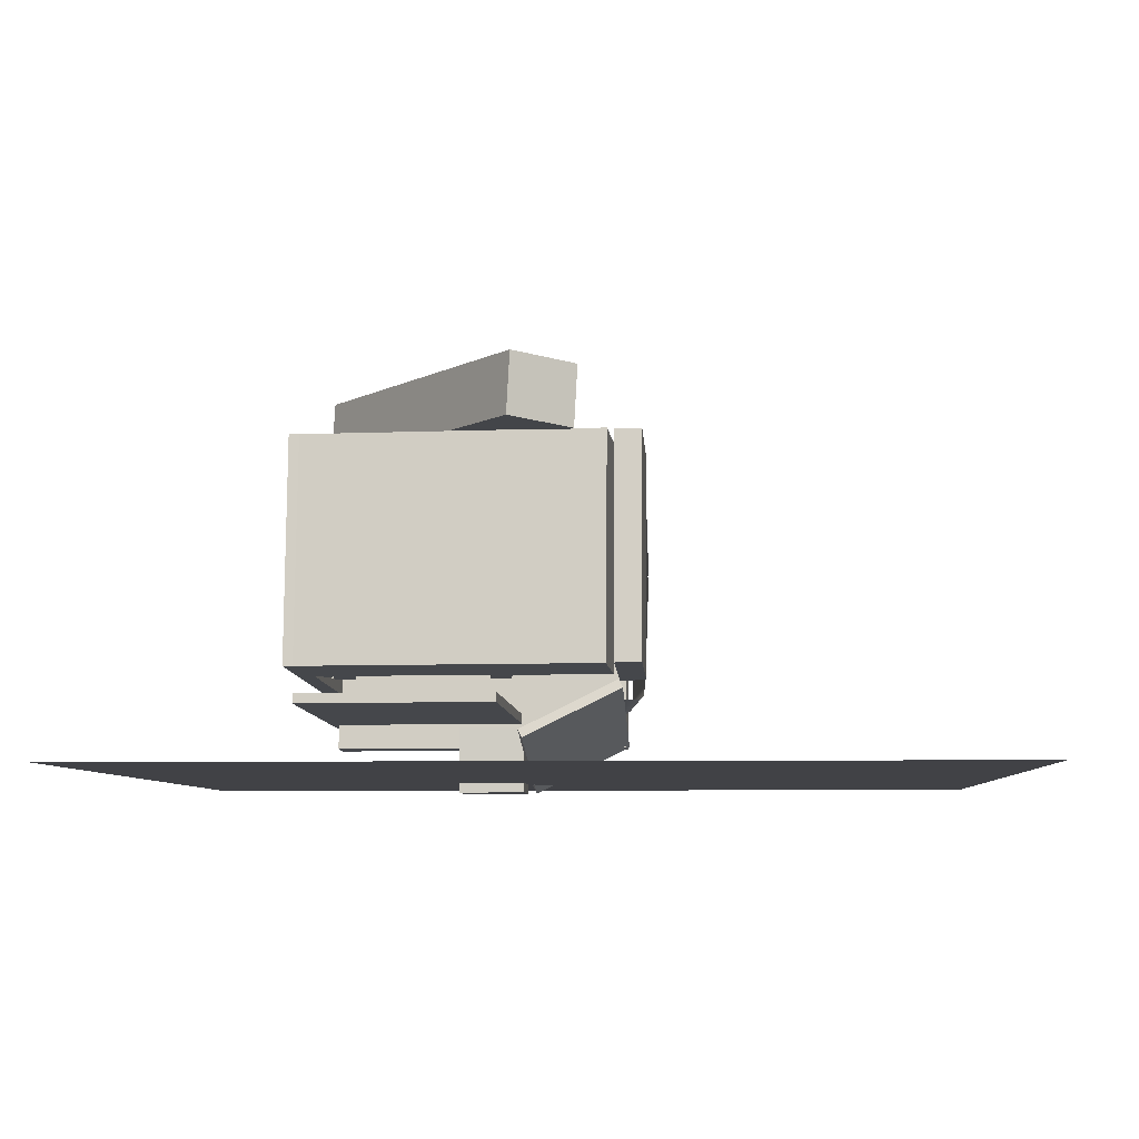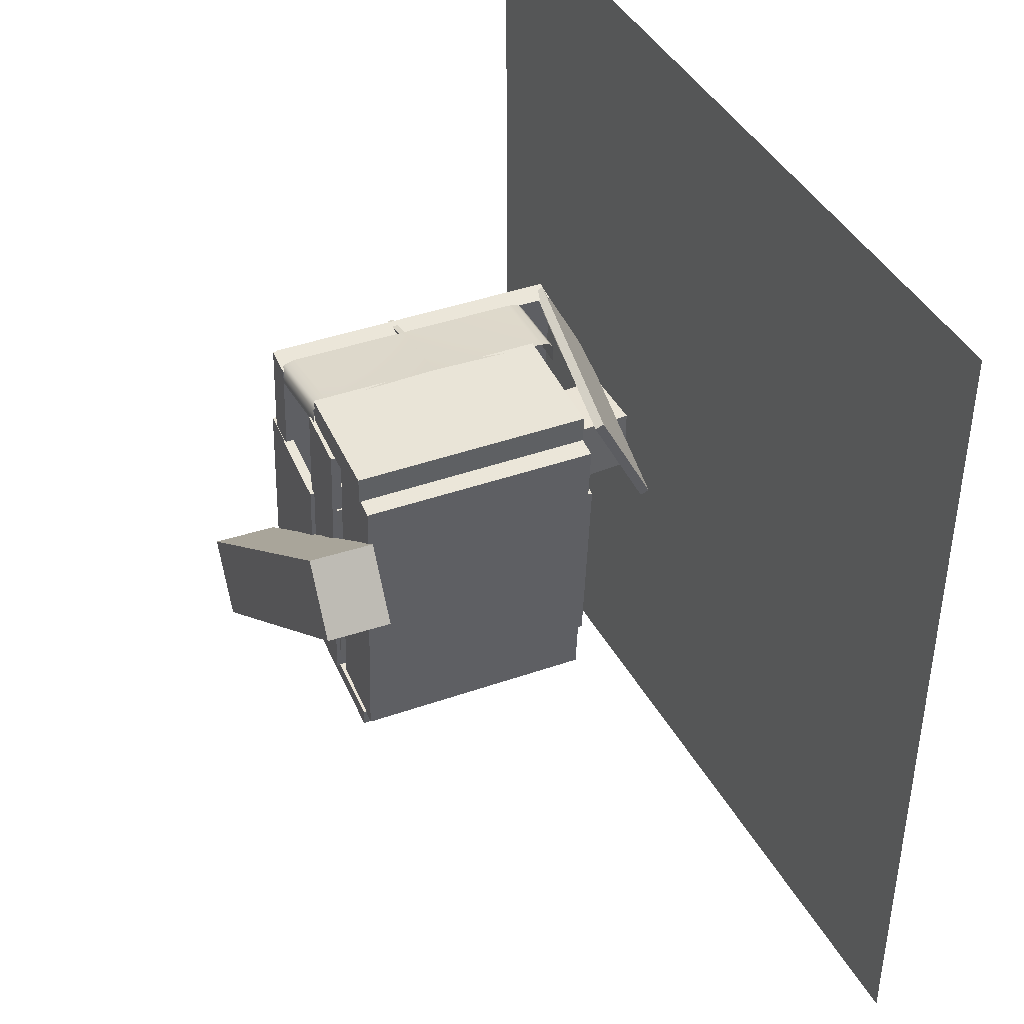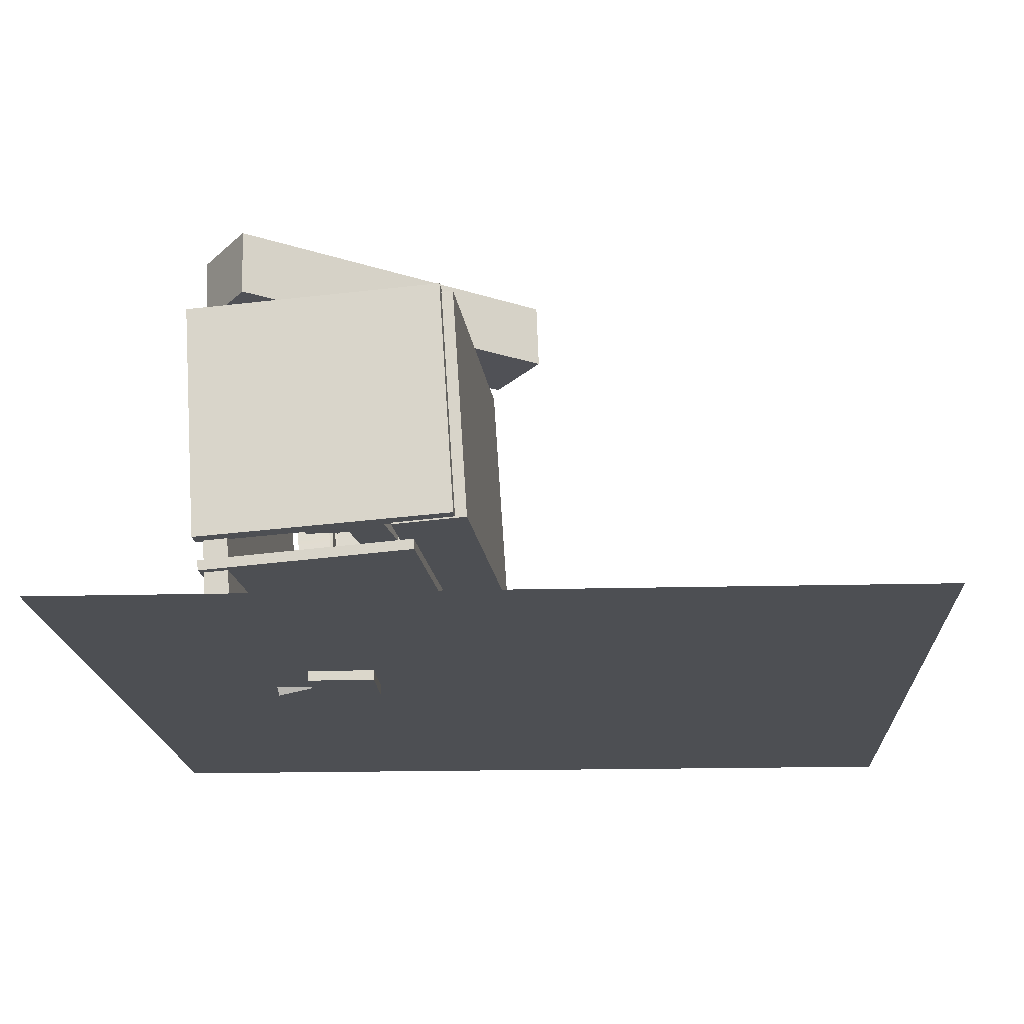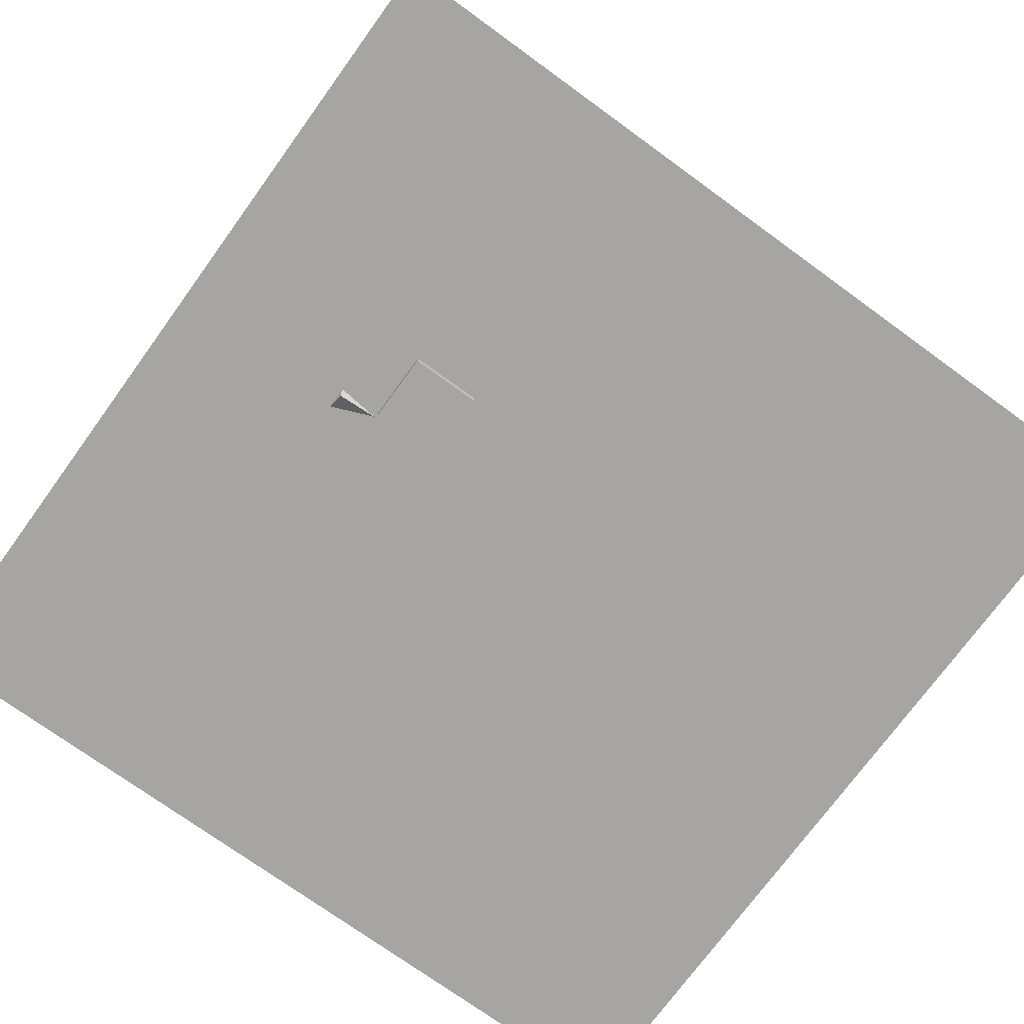
<metadata>
{"format":"obj","ext":"obj","renderer":"f3d","projection":"perspective","resolution":1024,"background":"white","views":[{"elev":-6.7,"azim":-87.0,"up":"+Y"},{"elev":42.3,"azim":-116.7,"up":"+Z"},{"elev":-17.5,"azim":-177.0,"up":"+Y"},{"elev":-73.7,"azim":144.0,"up":"+Y"}]}
</metadata>
<code>
o Cube.036
v -0.482 1.005 2.969
v -0.5793 0.5507 2.06
v 1.515 0.102 2.06
v 1.613 0.5562 2.969
v -0.466 1.08 2.93
v -0.5633 0.6258 2.02
v 1.531 0.1771 2.02
v 1.629 0.6313 2.93
f 6 2 1
f 7 3 2
f 8 4 3
f 5 1 4
f 2 3 4
f 7 6 5
f 5 6 1
f 6 7 2
f 7 8 3
f 8 5 4
f 1 2 4
f 8 7 5
o Cube.020
v 0.1156 2.04 2.735
v 0.1156 2.04 2.661
v 0.1893 2.04 2.661
v 0.1893 2.04 2.735
v 0.1156 2.114 2.735
v 0.1156 2.114 2.661
v 0.1893 2.114 2.661
v 0.1893 2.114 2.735
f 14 10 9
f 15 11 10
f 16 12 11
f 13 9 12
f 10 11 12
f 15 14 13
f 13 14 9
f 14 15 10
f 15 16 11
f 16 13 12
f 9 10 12
f 16 15 13
o Cube.001_Cube
v -0.5105 1.229 3.145
v -0.5075 1.229 2.889
v 0.663 1.152 2.903
v 0.66 1.152 3.159
v -0.3678 3.399 3.147
v -0.3648 3.399 2.891
v 0.8056 3.322 2.905
v 0.8026 3.322 3.16
f 22 18 17
f 23 19 18
f 23 24 20
f 21 17 20
f 18 19 20
f 23 22 21
f 21 22 17
f 22 23 18
f 19 23 20
f 24 21 20
f 17 18 20
f 24 23 21
o Cube_Cube.001
v 0.5281 0.08798 2.007
v 0.5281 0.08798 1.39
v 1.145 0.08798 1.39
v 1.145 0.08798 2.007
v 0.5281 0.7046 2.007
v 0.5281 0.7046 1.39
v 1.145 0.7046 1.39
v 1.145 0.7046 2.007
f 30 26 25
f 31 27 26
f 32 28 27
f 29 25 28
f 26 27 28
f 31 30 29
f 29 30 25
f 30 31 26
f 31 32 27
f 32 29 28
f 25 26 28
f 32 31 29
o Plane
v -4.547 0.1798 6.342
v 3.144 0.1798 6.342
v -4.547 0.1798 -1.349
v 3.144 0.1798 -1.349
f 34 36 35
f 33 34 35
o 5
v 1.532 2.095 3.008
v 0.6889 2.15 3.181
v 0.6208 1.098 3.147
v 1.457 1.011 3.006
v 0.6176 0.9994 3.13
v 1.449 0.912 2.988
v 0.6069 0.9601 3.084
v 1.437 0.8731 2.946
v 1.379 0.8788 2.842
v 0.6105 0.9618 2.915
v 1.689 3.314 2.029
v 1.726 3.316 1.163
v 0.9847 3.366 1.111
v 0.9578 3.366 1.499
v 1.699 3.317 1.551
v 1.789 3.315 0.318
v 1.059 3.364 0.2674
v 1.006 3.365 1.031
v 1.736 3.316 1.082
v 1.535 0.8725 1.541
v 0.7939 0.9223 1.49
v 0.8208 0.9221 1.102
v 1.562 0.8722 1.153
v 1.572 0.8718 1.072
v 0.8421 0.9209 1.022
v 0.8951 0.9204 0.2574
v 1.625 0.8712 0.308
v 1.532 2.096 3.008
v 0.7625 3.204 3.148
v 0.6889 2.151 3.181
v 1.603 3.178 3.014
v 0.7723 3.293 3.125
v 1.608 3.278 2.99
v 0.7671 3.343 3.086
v 1.601 3.318 2.956
v 1.543 3.321 2.823
v 0.7707 3.342 2.918
v 0.7148 0.4612 2.107
v 1.459 0.3289 2.164
v 1.435 0.6495 2.848
v 0.7096 0.8351 2.928
f 37 38 39
f 37 39 40
f 40 39 41
f 40 41 42
f 42 41 43
f 42 43 44
f 44 43 45
f 45 43 46
f 48 49 50
f 48 50 51
f 52 53 54
f 52 54 55
f 56 57 58
f 56 58 59
f 60 61 62
f 60 62 63
f 64 65 66
f 65 64 67
f 65 67 68
f 67 69 68
f 69 70 68
f 70 69 71
f 70 71 72
f 70 72 73
f 74 75 76
f 74 76 77
o Cube.002
v -0.5105 1.229 3.145
v -0.5075 1.229 2.889
v 0.663 1.152 2.903
v 0.66 1.152 3.159
v -0.3678 3.399 3.147
v -0.3648 3.399 2.891
v 0.8056 3.322 2.905
v 0.8026 3.322 3.16
f 83 79 78
f 84 80 79
f 84 85 81
f 82 78 81
f 79 80 81
f 84 83 82
f 82 83 78
f 83 84 79
f 80 84 81
f 85 82 81
f 78 79 81
f 85 84 82
o Cube.003
v -0.5105 1.229 3.145
v -0.5075 1.229 2.889
v 0.663 1.152 2.903
v 0.66 1.152 3.159
v -0.3678 3.399 3.147
v -0.3648 3.399 2.891
v 0.8056 3.322 2.905
v 0.8026 3.322 3.16
f 91 87 86
f 92 88 87
f 92 93 89
f 90 86 89
f 87 88 89
f 92 91 90
f 90 91 86
f 91 92 87
f 88 92 89
f 93 90 89
f 86 87 89
f 93 92 90
o Cube.004
v -0.5105 1.229 3.145
v -0.5075 1.229 2.889
v 0.663 1.152 2.903
v 0.66 1.152 3.159
v -0.3678 3.399 3.147
v -0.3648 3.399 2.891
v 0.8056 3.322 2.905
v 0.8026 3.322 3.16
f 99 95 94
f 100 96 95
f 100 101 97
f 98 94 97
f 95 96 97
f 100 99 98
f 98 99 94
f 99 100 95
f 96 100 97
f 101 98 97
f 94 95 97
f 101 100 98
o Cube.005
v -0.6399 1.214 2.819
v -0.4372 1.214 -0.04692
v 0.2401 1.169 0.00099
v 0.03744 1.169 2.867
v -0.4977 3.382 2.829
v -0.295 3.382 -0.03686
v 0.3823 3.337 0.01105
v 0.1796 3.337 2.877
f 106 107 103
f 108 104 103
f 109 105 104
f 109 106 102
f 103 104 105
f 109 108 107
f 102 106 103
f 107 108 103
f 108 109 104
f 105 109 102
f 102 103 105
f 106 109 107
o Cube.006
v 0.2435 1.218 0.6825
v 0.3398 1.218 0.02081
v 0.6819 1.196 0.07057
v 0.5856 1.196 0.7323
v 0.3826 3.355 0.7027
v 0.4788 3.355 0.04104
v 0.8209 3.333 0.0908
v 0.7247 3.333 0.7525
f 115 111 110
f 116 112 111
f 116 117 113
f 117 114 110
f 111 112 113
f 116 115 114
f 114 115 110
f 115 116 111
f 112 116 113
f 113 117 110
f 110 111 113
f 117 116 114
o Cube.007
v 0.6418 1.219 0.3802
v 0.615 1.219 0.1768
v 1.021 1.193 0.1234
v 1.048 1.193 0.3268
v 0.7812 3.358 0.3618
v 0.7544 3.358 0.1585
v 1.16 3.331 0.105
v 1.187 3.331 0.3084
f 123 119 118
f 123 124 120
f 124 125 121
f 122 118 121
f 118 119 120
f 124 123 122
f 122 123 118
f 119 123 120
f 120 124 121
f 125 122 121
f 121 118 120
f 125 124 122
o Cube.008
v 1.066 1.209 0.2905
v 1.066 1.209 0.08534
v 1.099 1.207 0.08534
v 1.099 1.207 0.2905
v 1.206 3.344 0.2905
v 1.206 3.344 0.08534
v 1.239 3.341 0.08534
v 1.239 3.341 0.2905
f 131 127 126
f 132 128 127
f 133 129 128
f 130 126 129
f 127 128 129
f 132 131 130
f 130 131 126
f 131 132 127
f 132 133 128
f 133 130 129
f 126 127 129
f 133 132 130
o Cube.009
v -0.3327 1.221 0.001653
v -0.3244 1.221 -0.1608
v 2.009 1.068 -0.04078
v 2.001 1.068 0.1216
v -0.1893 3.405 0.009026
v -0.181 3.405 -0.1534
v 2.153 3.251 -0.0334
v 2.144 3.251 0.129
f 139 135 134
f 139 140 136
f 141 137 136
f 138 134 137
f 135 136 137
f 140 139 138
f 138 139 134
f 135 139 136
f 140 141 136
f 141 138 137
f 134 135 137
f 141 140 138
o Cube.010
v 0.266 3.301 2.894
v 0.4686 3.301 0.03034
v 1.057 3.263 0.07194
v 0.8542 3.263 2.936
v 0.2721 3.394 2.895
v 0.4746 3.394 0.03077
v 1.063 3.355 0.07237
v 0.8603 3.355 2.936
f 147 143 142
f 147 148 144
f 149 145 144
f 146 142 145
f 142 143 144
f 149 148 147
f 146 147 142
f 143 147 144
f 148 149 144
f 149 146 145
f 145 142 144
f 146 149 147
o Cube.011
v -0.1168 0.9018 1.79
v 0.01841 0.9018 -0.1219
v 1.952 0.7743 0.0148
v 1.816 0.7743 1.927
v -0.1106 0.9964 1.791
v 0.02462 0.9964 -0.1215
v 1.958 0.869 0.01524
v 1.823 0.869 1.927
f 155 151 150
f 155 156 152
f 156 157 153
f 157 154 150
f 151 152 153
f 156 155 154
f 154 155 150
f 151 155 152
f 152 156 153
f 153 157 150
f 150 151 153
f 157 156 154
o Cube.013
v 0.849 3.306 2.004
v 0.9761 3.306 0.2072
v 1.741 3.255 0.2613
v 1.613 3.255 2.058
v 0.8551 3.399 2.005
v 0.9822 3.399 0.2077
v 1.747 3.348 0.2617
v 1.619 3.348 2.059
f 163 159 158
f 163 164 160
f 165 161 160
f 165 162 158
f 159 160 161
f 164 163 162
f 162 163 158
f 159 163 160
f 164 165 160
f 161 165 158
f 158 159 161
f 165 164 162
o Cube.014
v 1.594 3.236 2.016
v 1.721 3.236 0.2217
v 2.124 3.209 0.2502
v 1.997 3.209 2.044
v 1.6 3.328 2.016
v 1.727 3.328 0.2221
v 2.13 3.302 0.2506
v 2.003 3.302 2.044
f 171 167 166
f 172 168 167
f 173 169 168
f 170 166 169
f 166 167 168
f 172 171 170
f 170 171 166
f 171 172 167
f 172 173 168
f 173 170 169
f 169 166 168
f 173 172 170
o Cube.016
v 0.7233 2.125 3.162
v 0.7151 2.125 3.123
v 1.842 2.05 2.886
v 1.85 2.05 2.925
v 0.7269 2.181 3.161
v 0.7187 2.181 3.122
v 1.846 2.105 2.885
v 1.854 2.105 2.925
f 178 179 175
f 180 176 175
f 181 177 176
f 178 174 177
f 175 176 177
f 180 179 178
f 174 178 175
f 179 180 175
f 180 181 176
f 181 178 177
f 174 175 177
f 181 180 178
o Cube.017
v 0.1618 1.218 2.208
v 0.258 1.218 1.546
v 0.6001 1.196 1.596
v 0.5039 1.196 2.257
v 0.3008 3.355 2.228
v 0.3971 3.355 1.566
v 0.7392 3.333 1.616
v 0.6429 3.333 2.278
f 187 183 182
f 188 184 183
f 189 185 184
f 186 182 185
f 183 184 185
f 188 187 186
f 186 187 182
f 187 188 183
f 188 189 184
f 189 186 185
f 182 183 185
f 189 188 186
o Cube.018
v 0.5271 1.219 1.905
v 0.5003 1.219 1.702
v 0.9061 1.193 1.649
v 0.9329 1.193 1.852
v 0.6665 3.358 1.887
v 0.6398 3.358 1.684
v 1.046 3.331 1.63
v 1.072 3.331 1.834
f 195 191 190
f 196 192 191
f 197 193 192
f 194 190 193
f 191 192 193
f 196 195 194
f 194 195 190
f 195 196 191
f 196 197 192
f 197 194 193
f 190 191 193
f 197 196 194
o Cube.019
v 0.9514 1.209 1.816
v 0.9514 1.209 1.61
v 0.9839 1.207 1.61
v 0.9839 1.207 1.816
v 1.092 3.344 1.816
v 1.092 3.344 1.61
v 1.124 3.341 1.61
v 1.124 3.341 1.816
f 203 199 198
f 204 200 199
f 205 201 200
f 202 198 201
f 199 200 201
f 204 203 202
f 202 203 198
f 203 204 199
f 204 205 200
f 205 202 201
f 198 199 201
f 205 204 202
o Cube.021
v 0.2114 2.055 2.695
v 0.2114 2.055 2.719
v 0.4033 2.055 2.719
v 0.4033 2.055 2.695
v 0.2114 2.082 2.695
v 0.2114 2.082 2.719
v 0.4033 2.082 2.719
v 0.4033 2.082 2.695
f 211 207 206
f 212 208 207
f 213 209 208
f 210 206 209
f 207 208 209
f 212 211 210
f 210 211 206
f 211 212 207
f 212 213 208
f 213 210 209
f 206 207 209
f 213 212 210
o Cube.022
v 0.405 2.045 2.72
v 0.4264 2.045 2.727
v 0.4797 2.035 2.573
v 0.4583 2.035 2.566
v 0.405 2.071 2.718
v 0.4264 2.071 2.725
v 0.4797 2.061 2.571
v 0.4583 2.061 2.564
f 219 215 214
f 219 220 216
f 220 221 217
f 218 214 217
f 214 215 216
f 220 219 218
f 218 219 214
f 215 219 216
f 216 220 217
f 221 218 217
f 217 214 216
f 221 220 218
o Cube.023
v 0.4428 2.033 2.565
v 0.4504 2.033 2.585
v 0.5621 2.033 2.544
v 0.5545 2.033 2.524
v 0.4428 2.059 2.565
v 0.4504 2.059 2.585
v 0.5621 2.059 2.544
v 0.5545 2.059 2.524
f 227 223 222
f 228 224 223
f 229 225 224
f 226 222 225
f 223 224 225
f 229 228 227
f 226 227 222
f 227 228 223
f 228 229 224
f 229 226 225
f 222 223 225
f 226 229 227
o Cube.024
v 0.1437 1.595 2.821
v 0.153 1.594 2.849
v 0.4107 1.572 2.762
v 0.4014 1.573 2.734
v 0.1459 1.621 2.821
v 0.1552 1.62 2.849
v 0.413 1.598 2.762
v 0.4037 1.599 2.734
f 234 235 231
f 236 232 231
f 237 233 232
f 234 230 233
f 230 231 232
f 236 235 234
f 230 234 231
f 235 236 231
f 236 237 232
f 237 234 233
f 233 230 232
f 237 236 234
o Cube.025
v 0.7966 1.563 2.679
v 0.7696 1.57 2.597
v 0.4065 1.633 2.722
v 0.4335 1.627 2.804
v 0.7769 1.456 2.677
v 0.7499 1.463 2.594
v 0.3869 1.526 2.719
v 0.4139 1.519 2.801
f 243 239 238
f 243 244 240
f 245 241 240
f 242 238 241
f 239 240 241
f 244 243 242
f 242 243 238
f 239 243 240
f 244 245 240
f 245 242 241
f 238 239 241
f 245 244 242
o Cube.026
v 0.8047 1.825 2.636
v 0.8267 1.825 2.628
v 0.7528 1.772 2.419
v 0.7308 1.772 2.427
v 0.8028 1.851 2.63
v 0.8249 1.851 2.622
v 0.751 1.798 2.413
v 0.729 1.798 2.421
f 250 251 247
f 251 252 248
f 253 249 248
f 250 246 249
f 247 248 249
f 252 251 250
f 246 250 247
f 247 251 248
f 252 253 248
f 253 250 249
f 246 247 249
f 253 252 250
o Cube.027
v 0.7241 1.773 2.417
v 0.7468 1.77 2.412
v 0.6985 1.556 2.35
v 0.6759 1.56 2.354
v 0.721 1.782 2.391
v 0.7437 1.778 2.387
v 0.6954 1.564 2.325
v 0.6728 1.568 2.329
f 258 259 255
f 259 260 256
f 261 257 256
f 258 254 257
f 255 256 257
f 260 259 258
f 254 258 255
f 255 259 256
f 260 261 256
f 261 258 257
f 254 255 257
f 261 260 258
o Cube.028
v 0.8643 1.708 2.845
v 0.887 1.712 2.842
v 0.8388 1.817 2.645
v 0.8161 1.812 2.648
v 0.8612 1.731 2.858
v 0.8839 1.735 2.855
v 0.8357 1.84 2.658
v 0.813 1.835 2.661
f 266 267 263
f 268 264 263
f 269 265 264
f 266 262 265
f 263 264 265
f 268 267 266
f 262 266 263
f 267 268 263
f 268 269 264
f 269 266 265
f 262 263 265
f 269 268 266
o Cube.029
v 0.7053 1.314 2.428
v 0.728 1.32 2.428
v 0.6798 1.514 2.32
v 0.6571 1.508 2.32
v 0.7022 1.327 2.451
v 0.7249 1.332 2.451
v 0.6767 1.526 2.343
v 0.654 1.521 2.343
f 275 271 270
f 276 272 271
f 277 273 272
f 274 270 273
f 271 272 273
f 276 275 274
f 274 275 270
f 275 276 271
f 276 277 272
f 277 274 273
f 270 271 273
f 277 276 274
o Cube.030
v 0.8705 1.437 2.859
v 0.8926 1.436 2.867
v 0.9102 1.662 2.87
v 0.8881 1.664 2.863
v 0.8621 1.438 2.885
v 0.8842 1.436 2.892
v 0.9018 1.663 2.896
v 0.8797 1.664 2.888
f 282 283 279
f 283 284 280
f 285 281 280
f 282 278 281
f 278 279 280
f 284 283 282
f 278 282 279
f 279 283 280
f 284 285 280
f 285 282 281
f 281 278 280
f 285 284 282
o Cube.031
v 0.7804 1.254 2.618
v 0.7797 1.277 2.615
v 0.8412 1.307 2.832
v 0.8418 1.284 2.835
v 0.806 1.254 2.611
v 0.8053 1.277 2.608
v 0.8668 1.307 2.825
v 0.8675 1.284 2.828
f 290 291 287
f 291 292 288
f 292 293 289
f 290 286 289
f 286 287 288
f 292 291 290
f 286 290 287
f 287 291 288
f 288 292 289
f 293 290 289
f 289 286 288
f 293 292 290
o Cube.032
v 0.7083 1.322 2.418
v 0.7077 1.342 2.429
v 0.7691 1.244 2.624
v 0.7698 1.224 2.614
v 0.734 1.326 2.412
v 0.7333 1.346 2.423
v 0.7948 1.248 2.618
v 0.7954 1.227 2.608
f 299 295 294
f 300 296 295
f 301 297 296
f 301 298 294
f 295 296 297
f 301 300 299
f 298 299 294
f 299 300 295
f 300 301 296
f 297 301 294
f 294 295 297
f 298 301 299
o Cube.033
v 0.7307 1.787 2.54
v 0.7633 1.805 2.584
v 0.7596 1.287 2.799
v 0.727 1.269 2.756
v 0.7849 1.772 2.506
v 0.8175 1.79 2.549
v 0.8138 1.272 2.765
v 0.7812 1.254 2.721
f 306 307 303
f 308 304 303
f 309 305 304
f 306 302 305
f 302 303 304
f 309 308 307
f 302 306 303
f 307 308 303
f 308 309 304
f 309 306 305
f 305 302 304
f 306 309 307
o Cube.034
v 0.7307 1.79 2.744
v 0.7633 1.771 2.788
v 0.7596 1.255 2.568
v 0.727 1.274 2.524
v 0.7849 1.804 2.71
v 0.8175 1.785 2.753
v 0.8138 1.269 2.533
v 0.7812 1.288 2.49
f 314 315 311
f 315 316 312
f 317 313 312
f 317 314 310
f 311 312 313
f 317 316 315
f 310 314 311
f 311 315 312
f 316 317 312
f 313 317 310
f 310 311 313
f 314 317 315
o Cube.035
v 0.5281 0.08798 2.007
v 0.5281 0.08798 1.39
v 1.145 0.08798 1.39
v 1.145 0.08798 2.007
v 0.5281 0.7046 2.007
v 0.5281 0.7046 1.39
v 1.145 0.7046 1.39
v 1.145 0.7046 2.007
f 323 319 318
f 324 320 319
f 325 321 320
f 322 318 321
f 319 320 321
f 324 323 322
f 322 323 318
f 323 324 319
f 324 325 320
f 325 322 321
f 318 319 321
f 325 324 322
o Cube.037
v 1.534 3.232 2.969
v 1.6 3.232 2.026
v 1.889 3.213 2.046
v 1.822 3.213 2.99
v 1.54 3.325 2.97
v 1.607 3.325 2.026
v 1.895 3.306 2.046
v 1.828 3.306 2.99
f 331 327 326
f 332 328 327
f 332 333 329
f 333 330 326
f 326 327 328
f 333 332 331
f 330 331 326
f 331 332 327
f 328 332 329
f 329 333 326
f 329 326 328
f 330 333 331
o Cube.038
v 1.473 0.5518 2.934
v 1.675 0.5518 0.07488
v 1.895 0.5374 0.0904
v 1.692 0.5374 2.95
v 1.652 3.279 2.947
v 1.854 3.279 0.08753
v 2.073 3.264 0.1031
v 1.871 3.264 2.962
f 339 335 334
f 340 336 335
f 341 337 336
f 341 338 334
f 335 336 337
f 340 339 338
f 338 339 334
f 339 340 335
f 340 341 336
f 337 341 334
f 334 335 337
f 341 340 338
o Cube.039
v -0.9978 3.419 1.942
v 1.644 3.419 -0.02508
v 2.082 3.371 0.5637
v -0.5594 3.371 2.531
v -0.9743 4.019 1.974
v 1.667 4.019 0.006556
v 2.106 3.971 0.5953
v -0.5358 3.971 2.562
f 347 343 342
f 347 348 344
f 349 345 344
f 349 346 342
f 342 343 344
f 348 347 346
f 346 347 342
f 343 347 344
f 348 349 344
f 345 349 342
f 345 342 344
f 349 348 346

</code>
